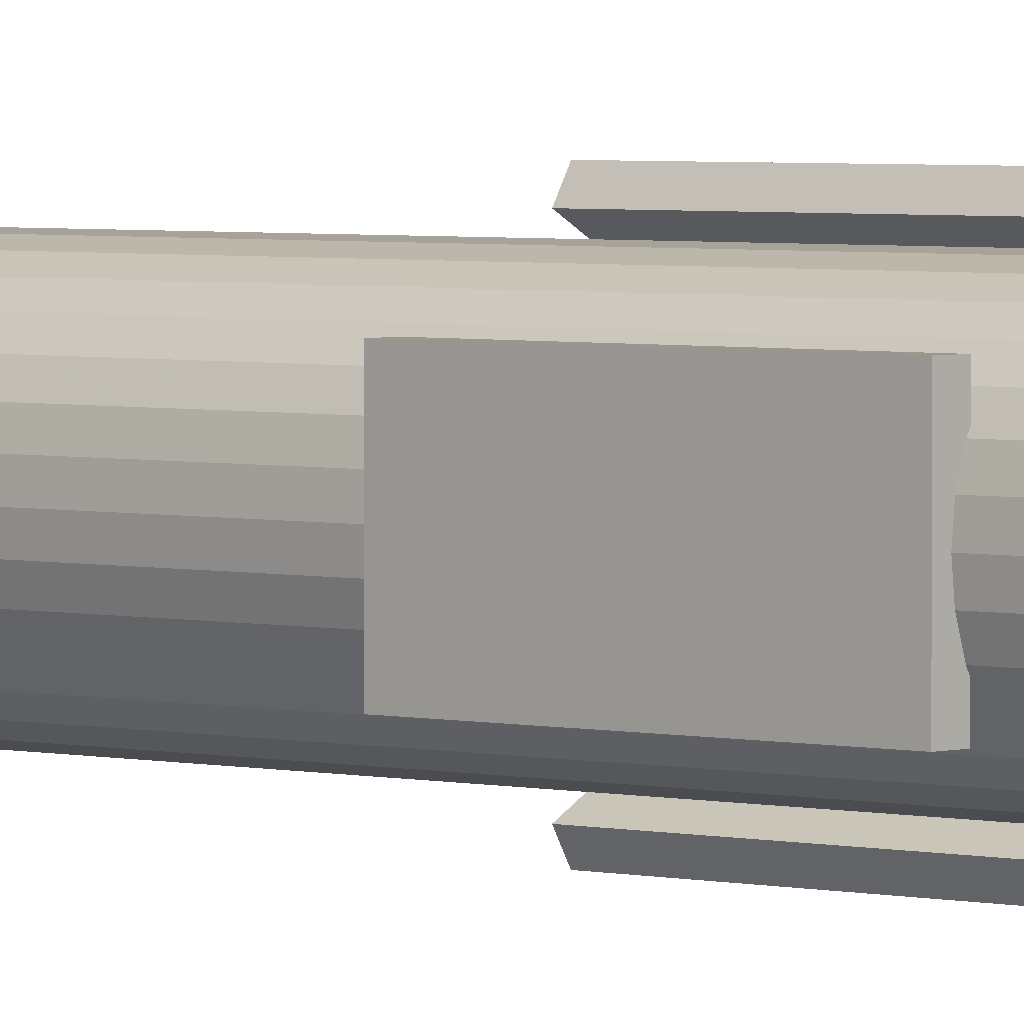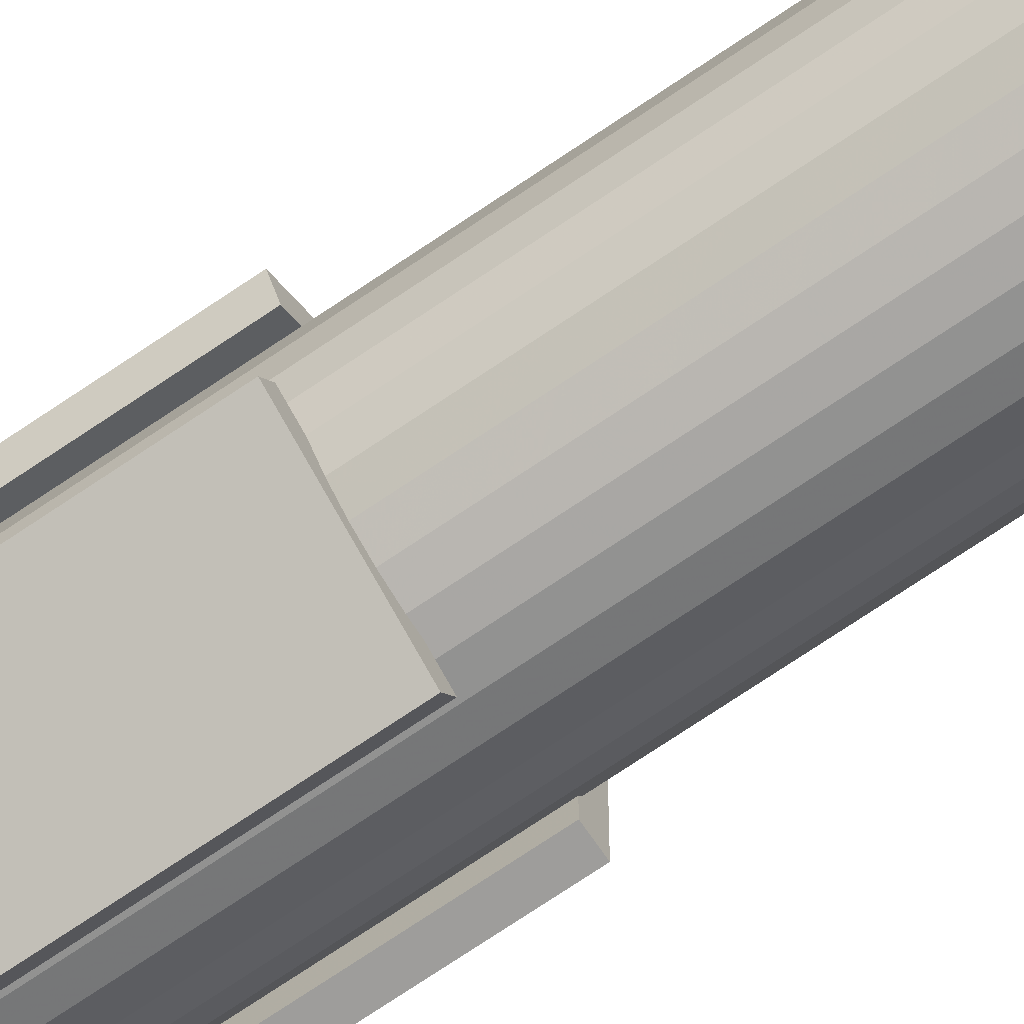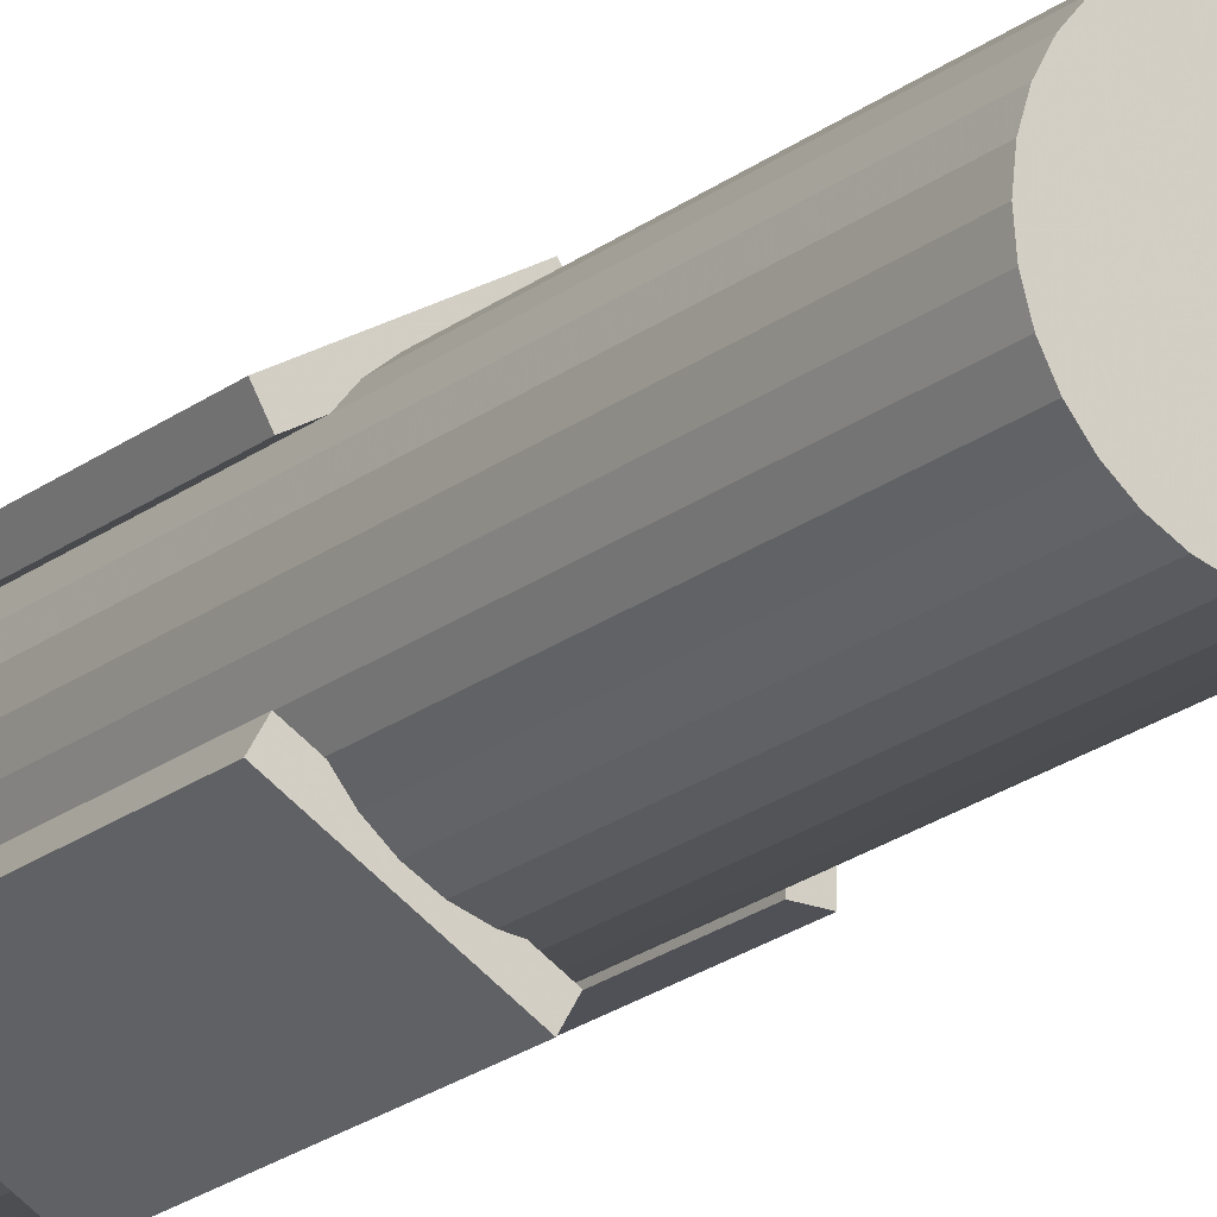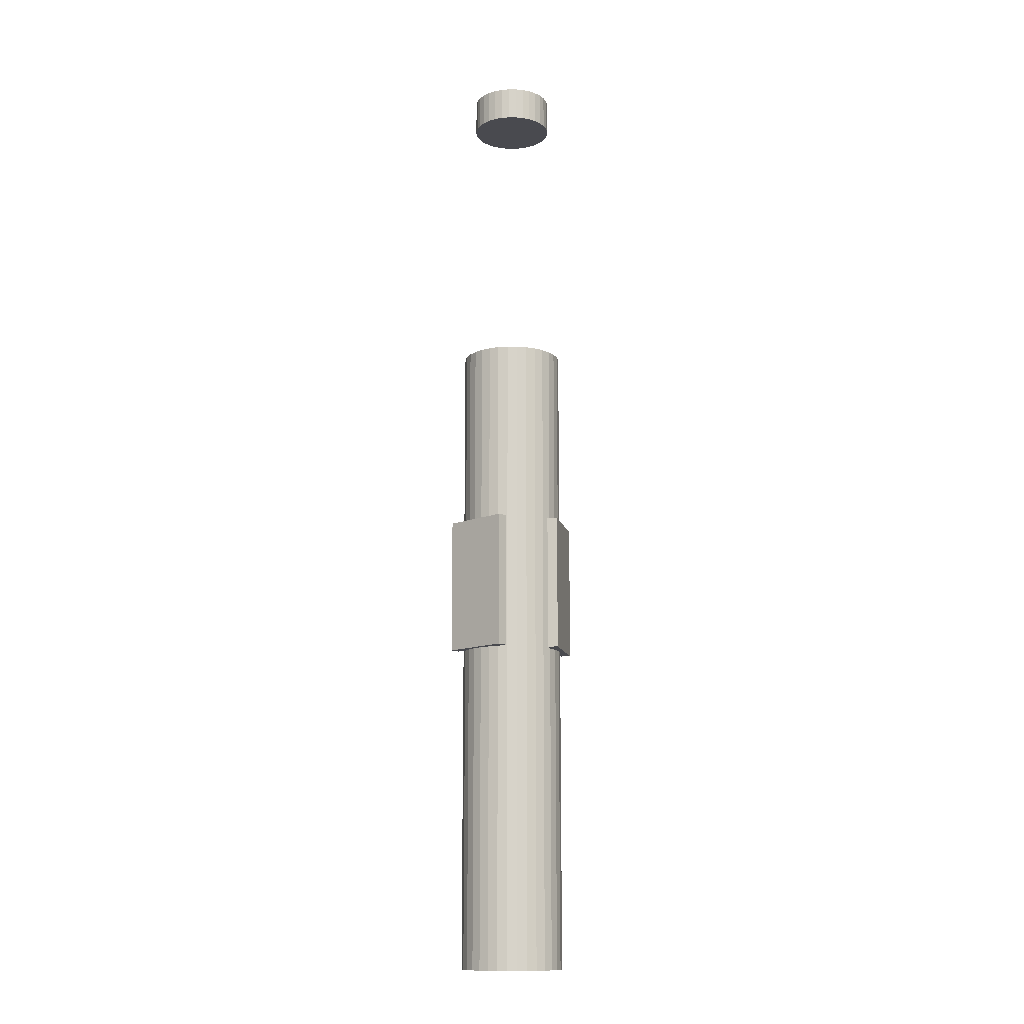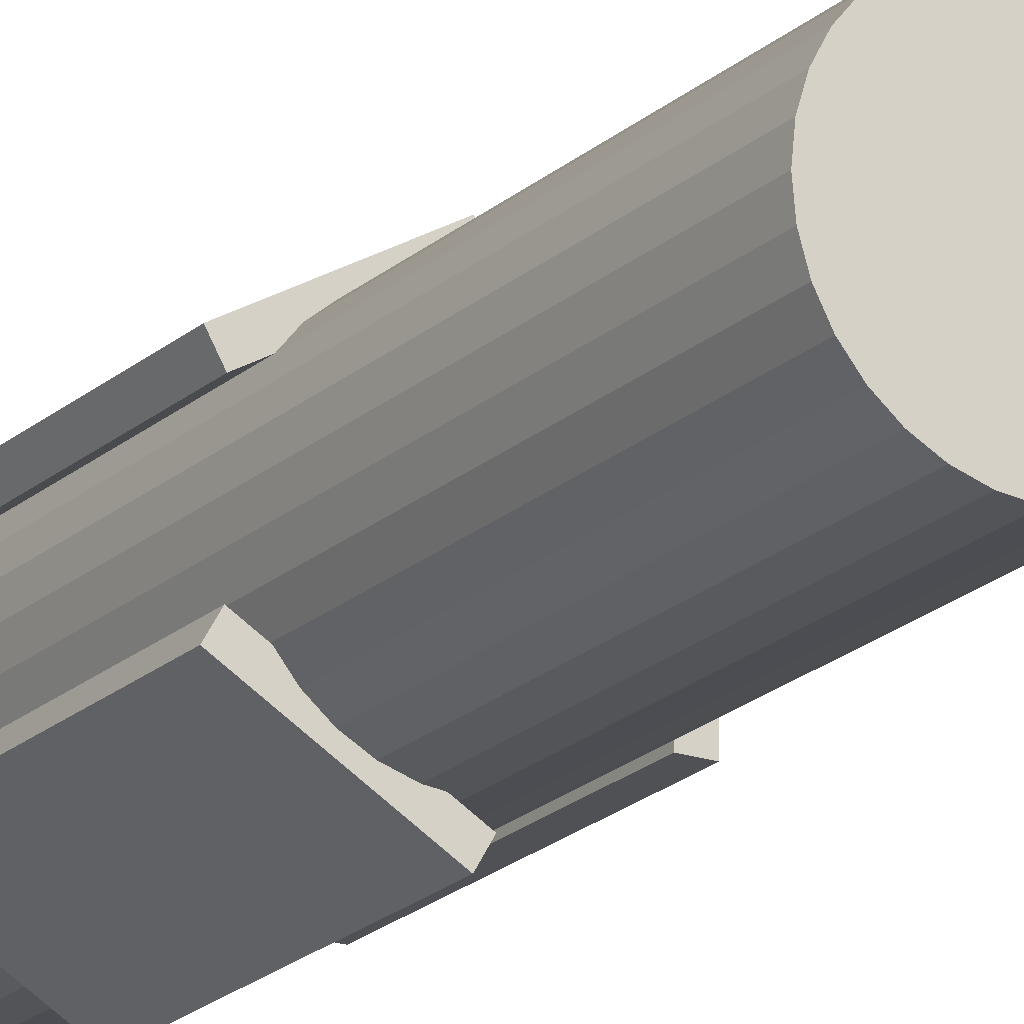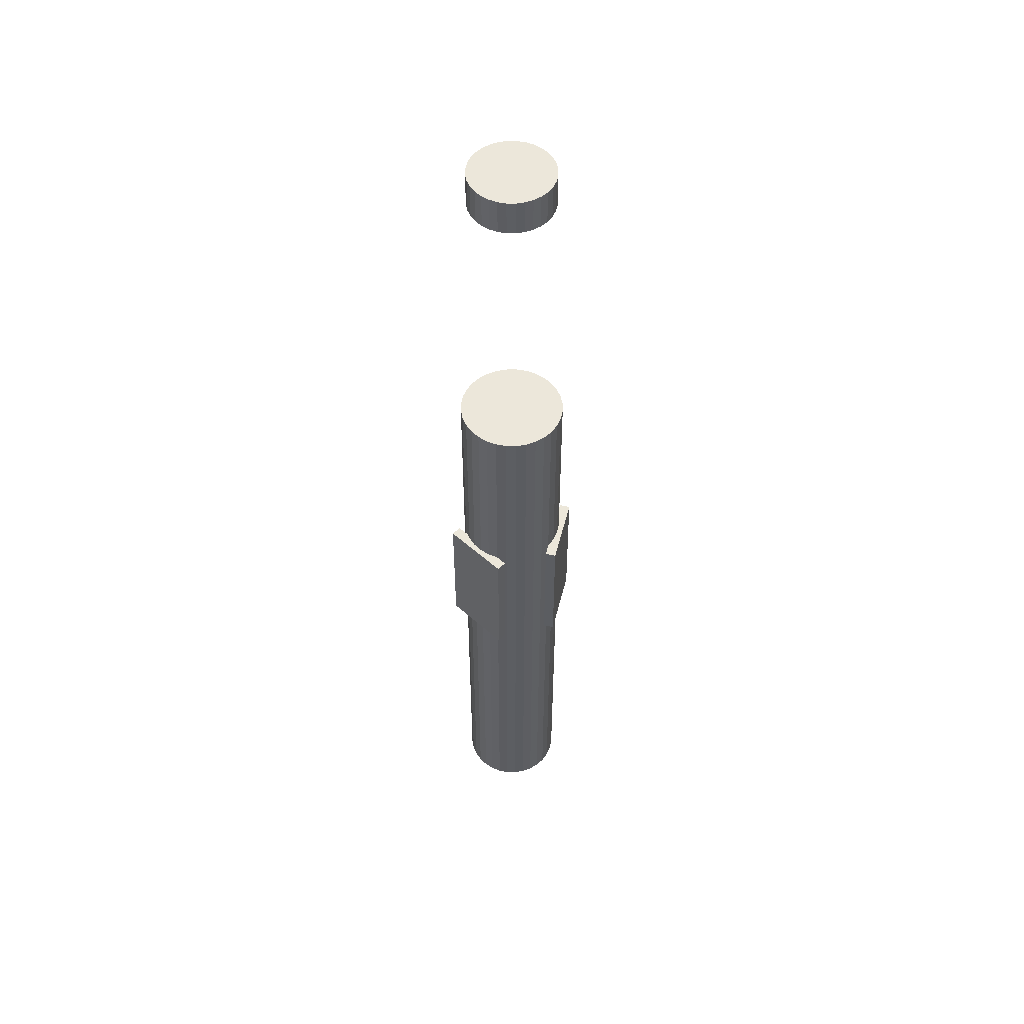
<metadata>
{"format":"obj","ext":"obj","renderer":"f3d","projection":"perspective","resolution":1024,"background":"white","views":[{"elev":2.8,"azim":133.5,"up":"+Y"},{"elev":-70.6,"azim":-55.6,"up":"+Y"},{"elev":-20.4,"azim":-35.5,"up":"+Y"},{"elev":-13.5,"azim":-107.4,"up":"+Z"},{"elev":-19.9,"azim":-32.0,"up":"+Y"},{"elev":52.2,"azim":-106.1,"up":"+Z"}]}
</metadata>
<code>
v 0 0 -95
v 15 0 -95
v 15 0 95
v 0 0 95
v 14.71 2.926 -95
v 14.71 2.926 95
v 13.86 5.74 -95
v 13.86 5.74 95
v 12.47 8.334 -95
v 12.47 8.334 95
v 10.61 10.61 -95
v 10.61 10.61 95
v 8.334 12.47 -95
v 8.334 12.47 95
v 5.74 13.86 -95
v 5.74 13.86 95
v 2.926 14.71 -95
v 2.926 14.71 95
v 0 15 -95
v 0 15 95
v -2.926 14.71 -95
v -2.926 14.71 95
v -5.74 13.86 -95
v -5.74 13.86 95
v -8.334 12.47 -95
v -8.334 12.47 95
v -10.61 10.61 -95
v -10.61 10.61 95
v -12.47 8.334 -95
v -12.47 8.334 95
v -13.86 5.74 -95
v -13.86 5.74 95
v -14.71 2.926 -95
v -14.71 2.926 95
v -15 0 -95
v -15 0 95
v -14.71 -2.926 -95
v -14.71 -2.926 95
v -13.86 -5.74 -95
v -13.86 -5.74 95
v -12.47 -8.334 -95
v -12.47 -8.334 95
v -10.61 -10.61 -95
v -10.61 -10.61 95
v -8.334 -12.47 -95
v -8.334 -12.47 95
v -5.74 -13.86 -95
v -5.74 -13.86 95
v -2.926 -14.71 -95
v -2.926 -14.71 95
v -0 -15 -95
v -0 -15 95
v 2.926 -14.71 -95
v 2.926 -14.71 95
v 5.74 -13.86 -95
v 5.74 -13.86 95
v 8.334 -12.47 -95
v 8.334 -12.47 95
v 10.61 -10.61 -95
v 10.61 -10.61 95
v 12.47 -8.334 -95
v 12.47 -8.334 95
v 13.86 -5.74 -95
v 13.86 -5.74 95
v 14.71 -2.926 -95
v 14.71 -2.926 95
v 0 0 175
v 11.85 0 175
v 11.85 0 185
v 0 0 185
v 11.62 2.312 175
v 11.62 2.312 185
v 10.95 4.535 175
v 10.95 4.535 185
v 9.853 6.584 175
v 9.853 6.584 185
v 8.379 8.379 175
v 8.379 8.379 185
v 6.584 9.853 175
v 6.584 9.853 185
v 4.535 10.95 175
v 4.535 10.95 185
v 2.312 11.62 175
v 2.312 11.62 185
v 0 11.85 175
v 0 11.85 185
v -2.312 11.62 175
v -2.312 11.62 185
v -4.535 10.95 175
v -4.535 10.95 185
v -6.584 9.853 175
v -6.584 9.853 185
v -8.379 8.379 175
v -8.379 8.379 185
v -9.853 6.584 175
v -9.853 6.584 185
v -10.95 4.535 175
v -10.95 4.535 185
v -11.62 2.312 175
v -11.62 2.312 185
v -11.85 0 175
v -11.85 0 185
v -11.62 -2.312 175
v -11.62 -2.312 185
v -10.95 -4.535 175
v -10.95 -4.535 185
v -9.853 -6.584 175
v -9.853 -6.584 185
v -8.379 -8.379 175
v -8.379 -8.379 185
v -6.584 -9.853 175
v -6.584 -9.853 185
v -4.535 -10.95 175
v -4.535 -10.95 185
v -2.312 -11.62 175
v -2.312 -11.62 185
v -0 -11.85 175
v -0 -11.85 185
v 2.312 -11.62 175
v 2.312 -11.62 185
v 4.535 -10.95 175
v 4.535 -10.95 185
v 6.584 -9.853 175
v 6.584 -9.853 185
v 8.379 -8.379 175
v 8.379 -8.379 185
v 9.853 -6.584 175
v 9.853 -6.584 185
v 10.95 -4.535 175
v 10.95 -4.535 185
v 11.62 -2.312 175
v 11.62 -2.312 185
v 13.5 -10 0
v 13.5 -10 40
v 13.5 10 0
v 13.5 10 40
v 16.5 -10 0
v 16.5 -10 40
v 16.5 10 0
v 16.5 10 40
v 1.91 16.69 0
v 1.91 16.69 40
v -15.41 6.691 0
v -15.41 6.691 40
v 0.4103 19.29 0
v 0.4103 19.29 40
v -16.91 9.289 0
v -16.91 9.289 40
v -15.41 -6.691 0
v -15.41 -6.691 40
v 1.91 -16.69 0
v 1.91 -16.69 40
v -16.91 -9.289 0
v -16.91 -9.289 40
v 0.4103 -19.29 0
v 0.4103 -19.29 40
f 2 1 5
f 2 5 3
f 3 5 6
f 3 6 4
f 5 1 7
f 5 7 6
f 6 7 8
f 6 8 4
f 7 1 9
f 7 9 8
f 8 9 10
f 8 10 4
f 9 1 11
f 9 11 10
f 10 11 12
f 10 12 4
f 11 1 13
f 11 13 12
f 12 13 14
f 12 14 4
f 13 1 15
f 13 15 14
f 14 15 16
f 14 16 4
f 15 1 17
f 15 17 16
f 16 17 18
f 16 18 4
f 17 1 19
f 17 19 18
f 18 19 20
f 18 20 4
f 19 1 21
f 19 21 20
f 20 21 22
f 20 22 4
f 21 1 23
f 21 23 22
f 22 23 24
f 22 24 4
f 23 1 25
f 23 25 24
f 24 25 26
f 24 26 4
f 25 1 27
f 25 27 26
f 26 27 28
f 26 28 4
f 27 1 29
f 27 29 28
f 28 29 30
f 28 30 4
f 29 1 31
f 29 31 30
f 30 31 32
f 30 32 4
f 31 1 33
f 31 33 32
f 32 33 34
f 32 34 4
f 33 1 35
f 33 35 34
f 34 35 36
f 34 36 4
f 35 1 37
f 35 37 36
f 36 37 38
f 36 38 4
f 37 1 39
f 37 39 38
f 38 39 40
f 38 40 4
f 39 1 41
f 39 41 40
f 40 41 42
f 40 42 4
f 41 1 43
f 41 43 42
f 42 43 44
f 42 44 4
f 43 1 45
f 43 45 44
f 44 45 46
f 44 46 4
f 45 1 47
f 45 47 46
f 46 47 48
f 46 48 4
f 47 1 49
f 47 49 48
f 48 49 50
f 48 50 4
f 49 1 51
f 49 51 50
f 50 51 52
f 50 52 4
f 51 1 53
f 51 53 52
f 52 53 54
f 52 54 4
f 53 1 55
f 53 55 54
f 54 55 56
f 54 56 4
f 55 1 57
f 55 57 56
f 56 57 58
f 56 58 4
f 57 1 59
f 57 59 58
f 58 59 60
f 58 60 4
f 59 1 61
f 59 61 60
f 60 61 62
f 60 62 4
f 61 1 63
f 61 63 62
f 62 63 64
f 62 64 4
f 63 1 65
f 63 65 64
f 64 65 66
f 64 66 4
f 65 1 2
f 65 2 66
f 66 2 3
f 66 3 4
f 68 67 71
f 68 71 69
f 69 71 72
f 69 72 70
f 71 67 73
f 71 73 72
f 72 73 74
f 72 74 70
f 73 67 75
f 73 75 74
f 74 75 76
f 74 76 70
f 75 67 77
f 75 77 76
f 76 77 78
f 76 78 70
f 77 67 79
f 77 79 78
f 78 79 80
f 78 80 70
f 79 67 81
f 79 81 80
f 80 81 82
f 80 82 70
f 81 67 83
f 81 83 82
f 82 83 84
f 82 84 70
f 83 67 85
f 83 85 84
f 84 85 86
f 84 86 70
f 85 67 87
f 85 87 86
f 86 87 88
f 86 88 70
f 87 67 89
f 87 89 88
f 88 89 90
f 88 90 70
f 89 67 91
f 89 91 90
f 90 91 92
f 90 92 70
f 91 67 93
f 91 93 92
f 92 93 94
f 92 94 70
f 93 67 95
f 93 95 94
f 94 95 96
f 94 96 70
f 95 67 97
f 95 97 96
f 96 97 98
f 96 98 70
f 97 67 99
f 97 99 98
f 98 99 100
f 98 100 70
f 99 67 101
f 99 101 100
f 100 101 102
f 100 102 70
f 101 67 103
f 101 103 102
f 102 103 104
f 102 104 70
f 103 67 105
f 103 105 104
f 104 105 106
f 104 106 70
f 105 67 107
f 105 107 106
f 106 107 108
f 106 108 70
f 107 67 109
f 107 109 108
f 108 109 110
f 108 110 70
f 109 67 111
f 109 111 110
f 110 111 112
f 110 112 70
f 111 67 113
f 111 113 112
f 112 113 114
f 112 114 70
f 113 67 115
f 113 115 114
f 114 115 116
f 114 116 70
f 115 67 117
f 115 117 116
f 116 117 118
f 116 118 70
f 117 67 119
f 117 119 118
f 118 119 120
f 118 120 70
f 119 67 121
f 119 121 120
f 120 121 122
f 120 122 70
f 121 67 123
f 121 123 122
f 122 123 124
f 122 124 70
f 123 67 125
f 123 125 124
f 124 125 126
f 124 126 70
f 125 67 127
f 125 127 126
f 126 127 128
f 126 128 70
f 127 67 129
f 127 129 128
f 128 129 130
f 128 130 70
f 129 67 131
f 129 131 130
f 130 131 132
f 130 132 70
f 131 67 68
f 131 68 132
f 132 68 69
f 132 69 70
f 134 136 133
f 137 134 133
f 133 136 135
f 135 137 133
f 134 140 136
f 138 134 137
f 138 140 134
f 136 140 135
f 139 137 135
f 135 140 139
f 139 138 137
f 140 138 139
f 142 144 141
f 145 142 141
f 141 144 143
f 143 145 141
f 142 148 144
f 146 142 145
f 146 148 142
f 144 148 143
f 147 145 143
f 143 148 147
f 147 146 145
f 148 146 147
f 150 152 149
f 153 150 149
f 149 152 151
f 151 153 149
f 150 156 152
f 154 150 153
f 154 156 150
f 152 156 151
f 155 153 151
f 151 156 155
f 155 154 153
f 156 154 155

</code>
